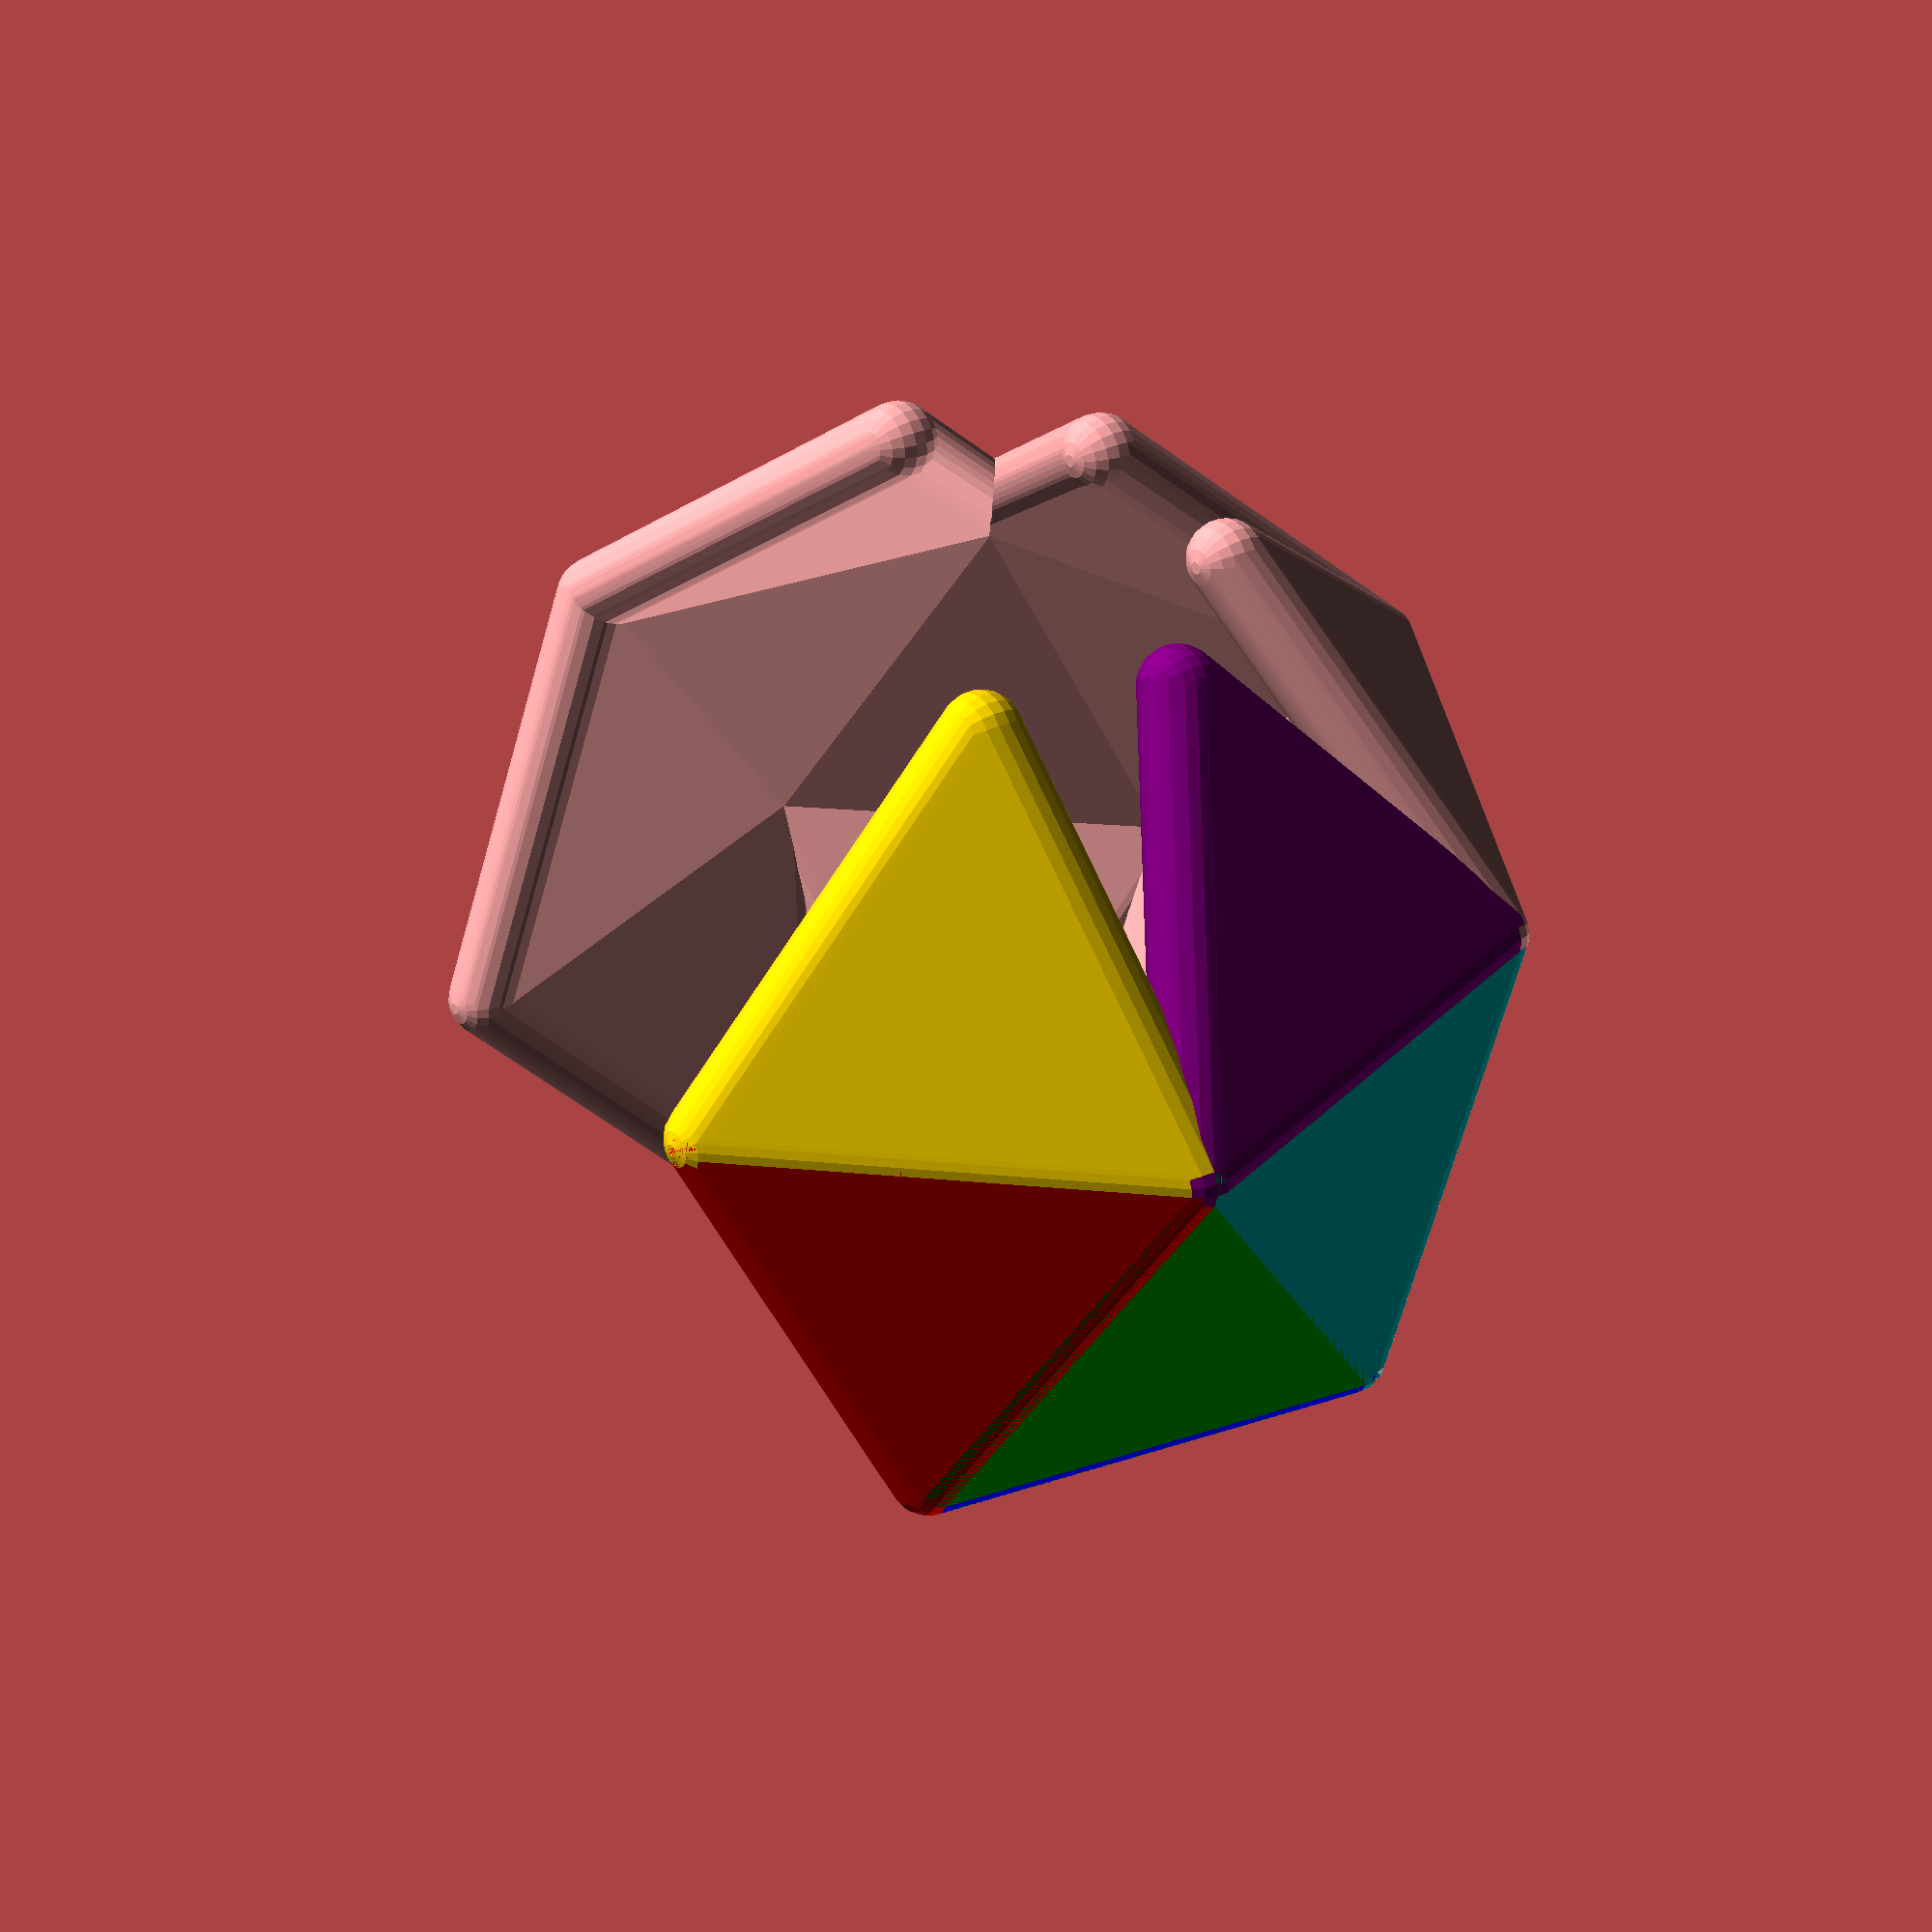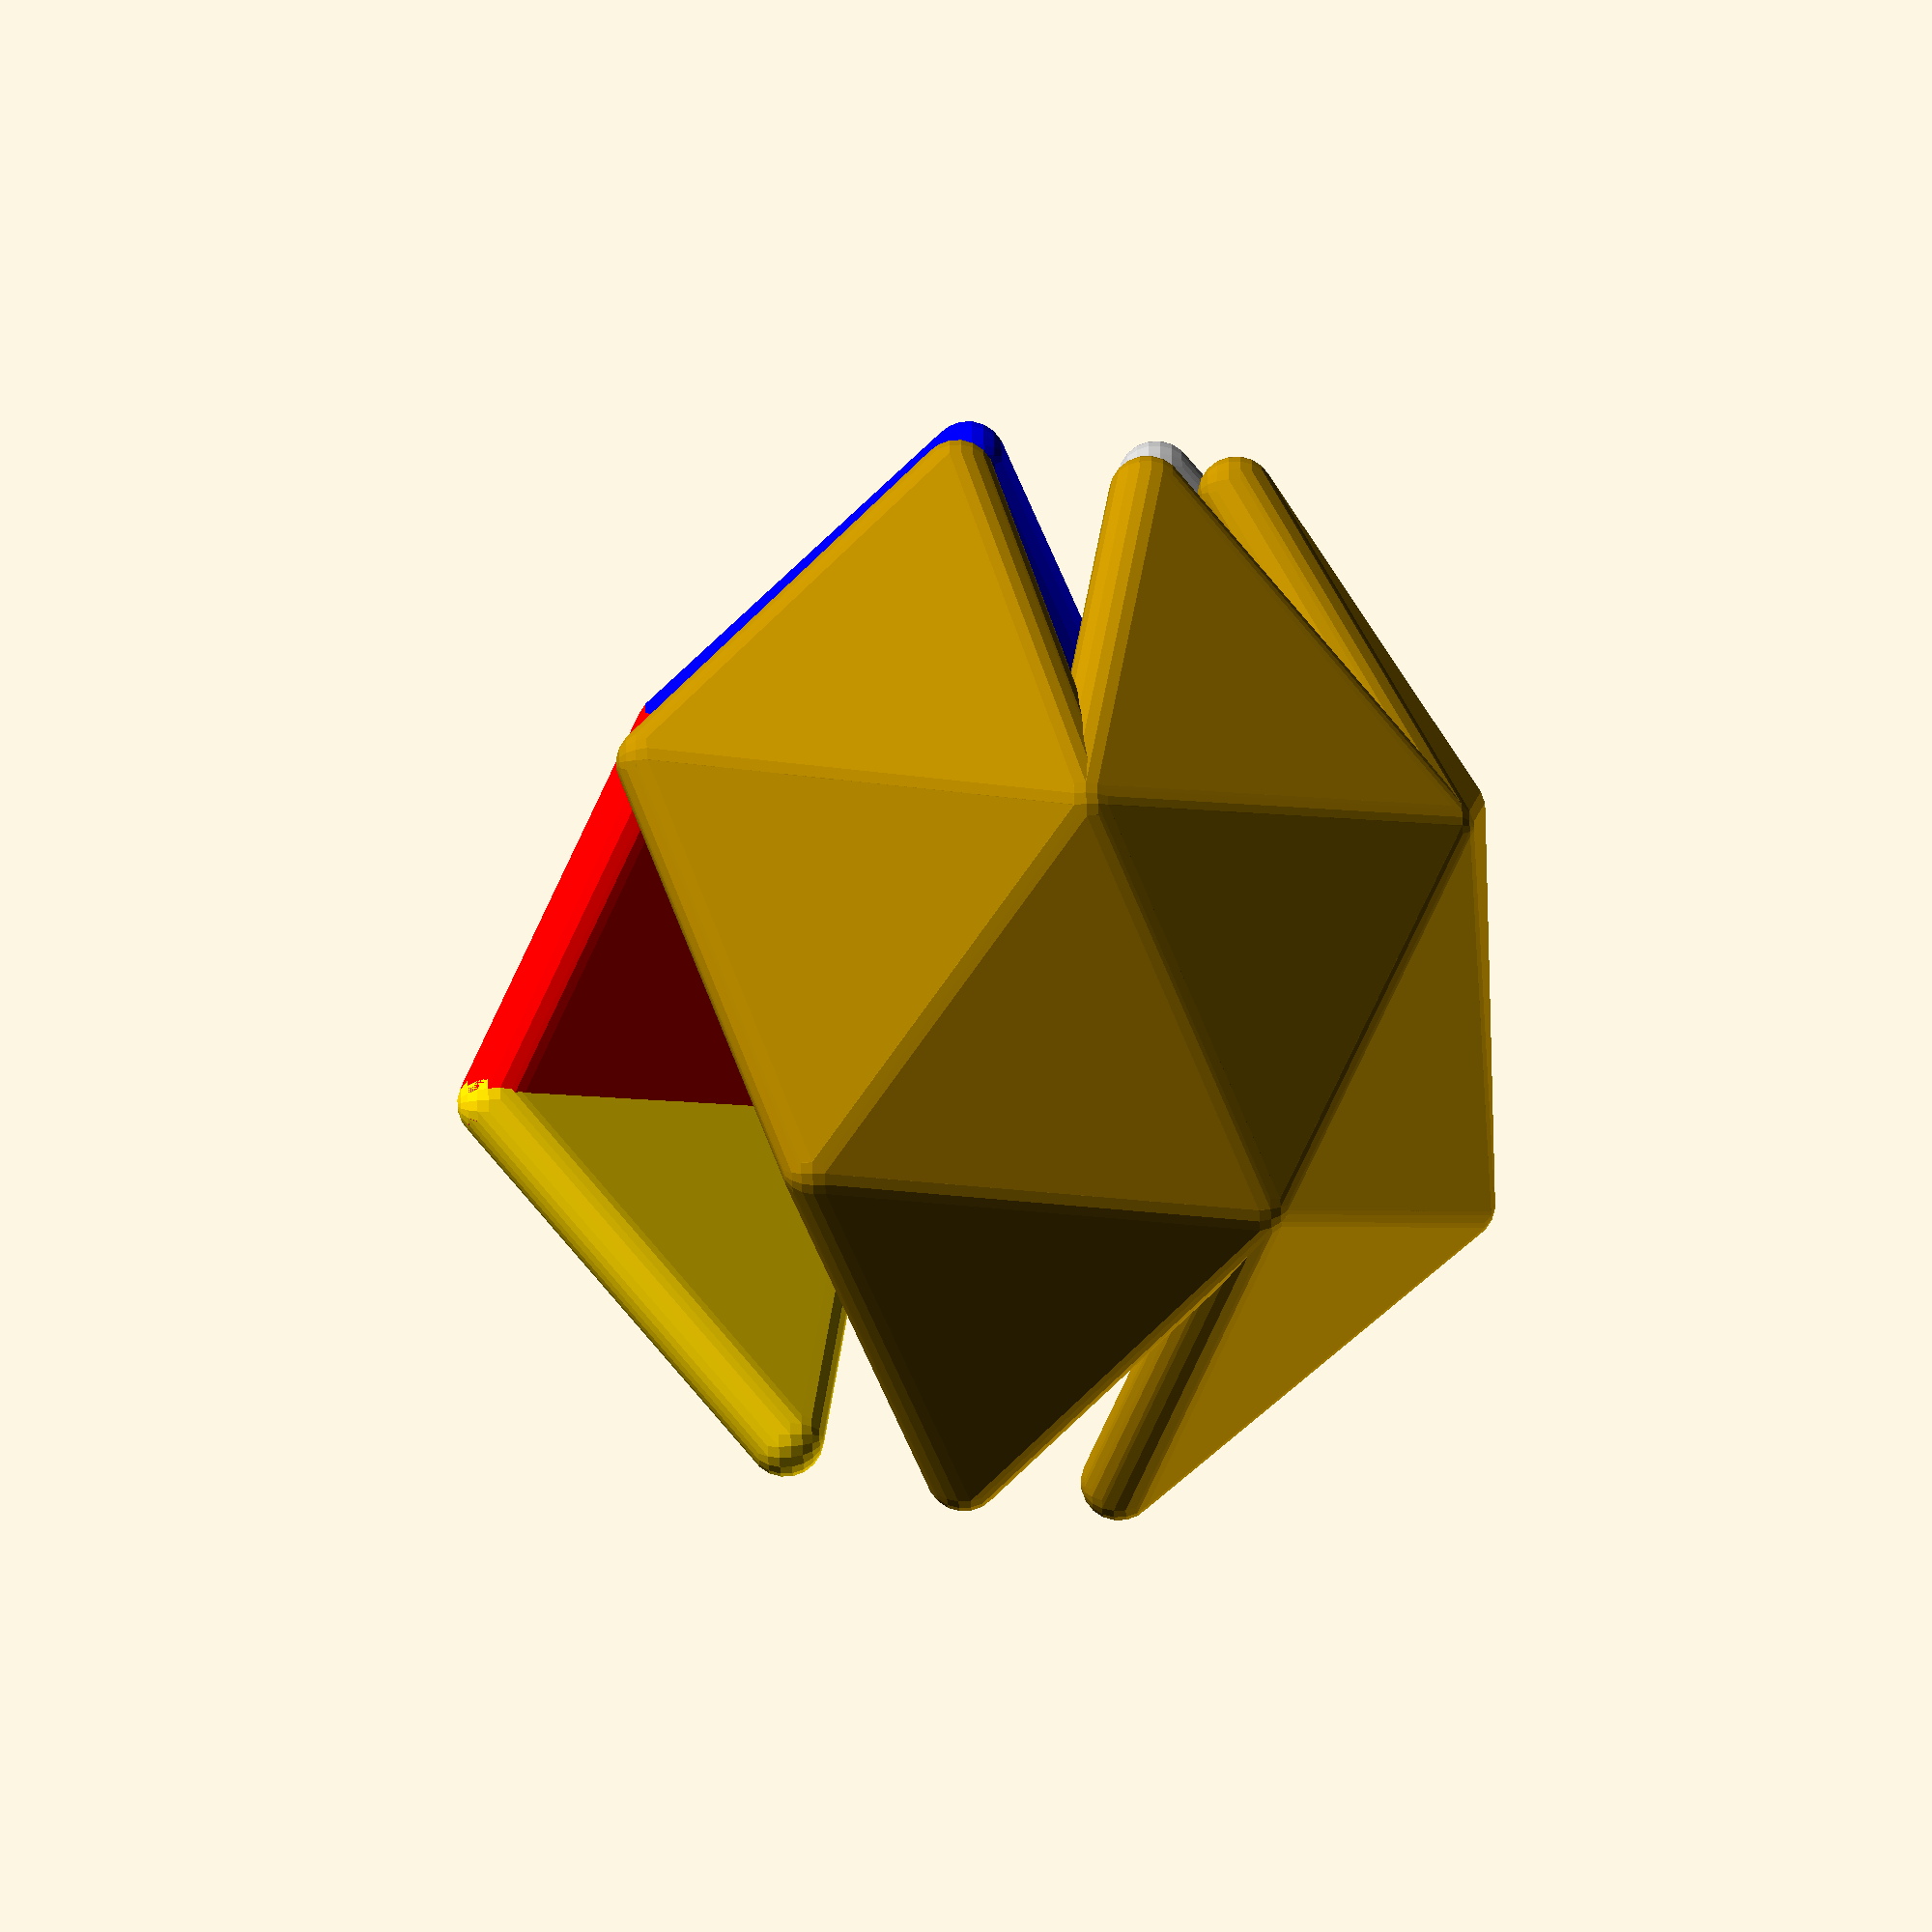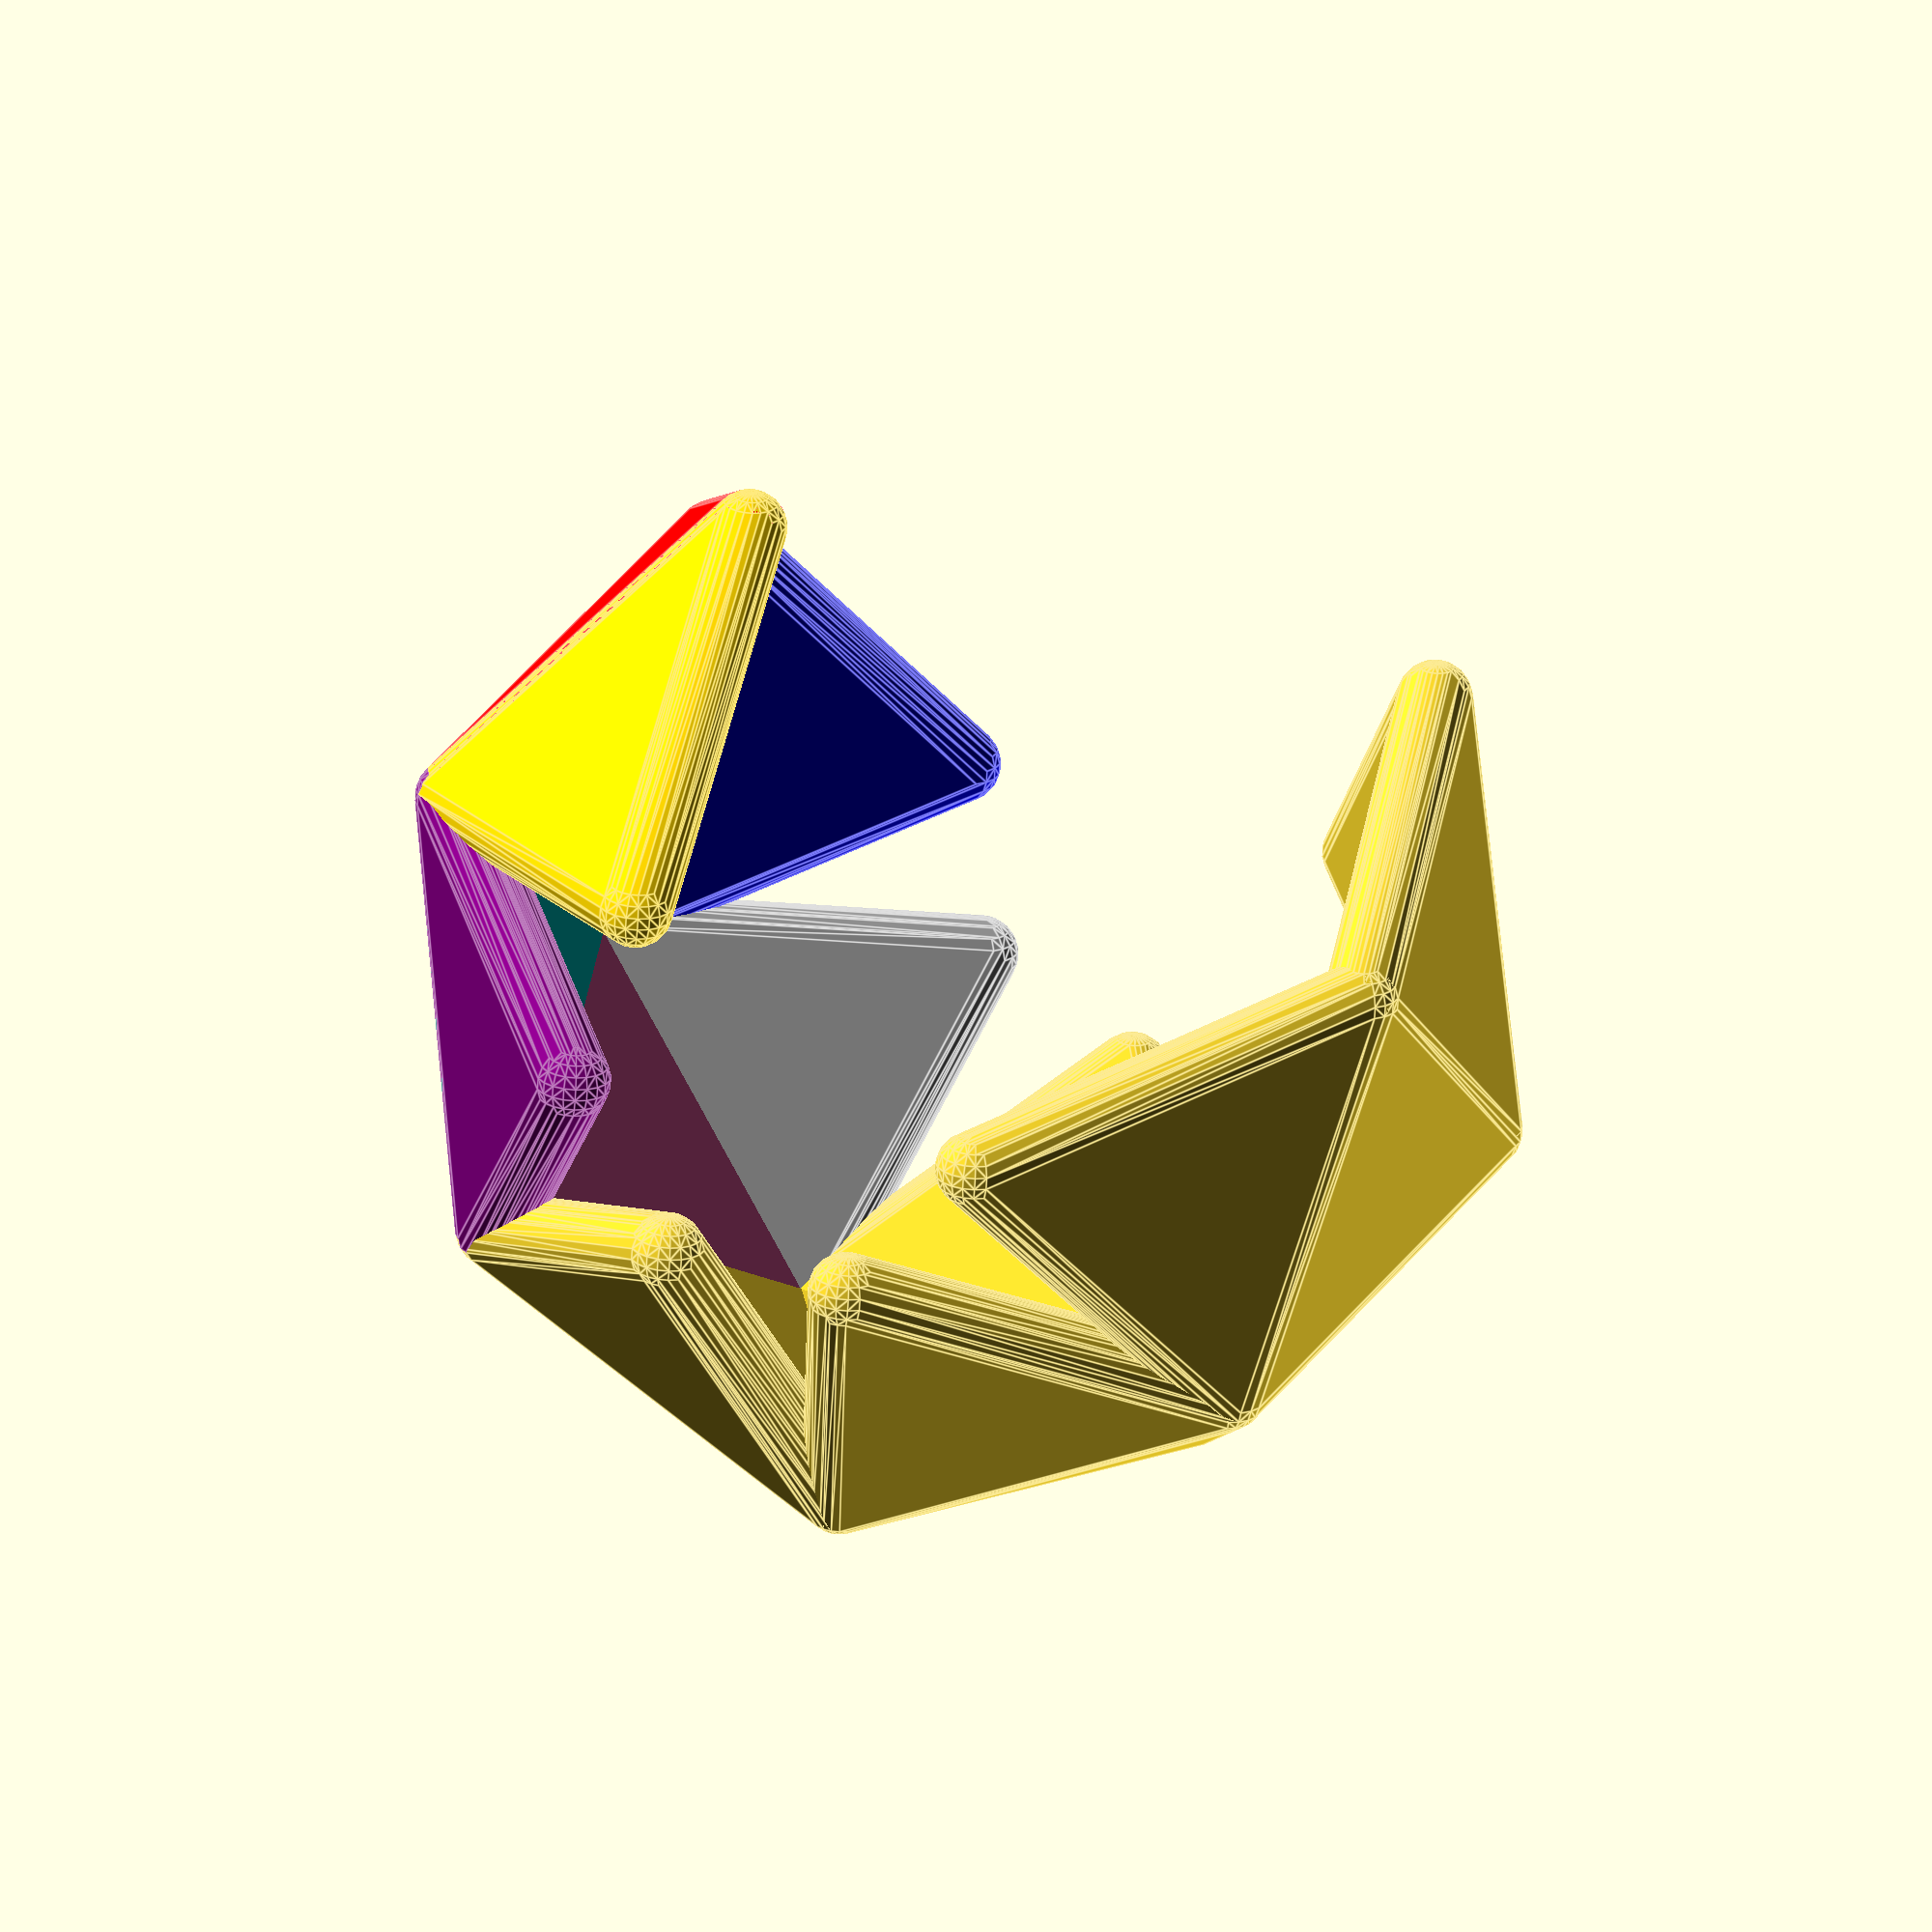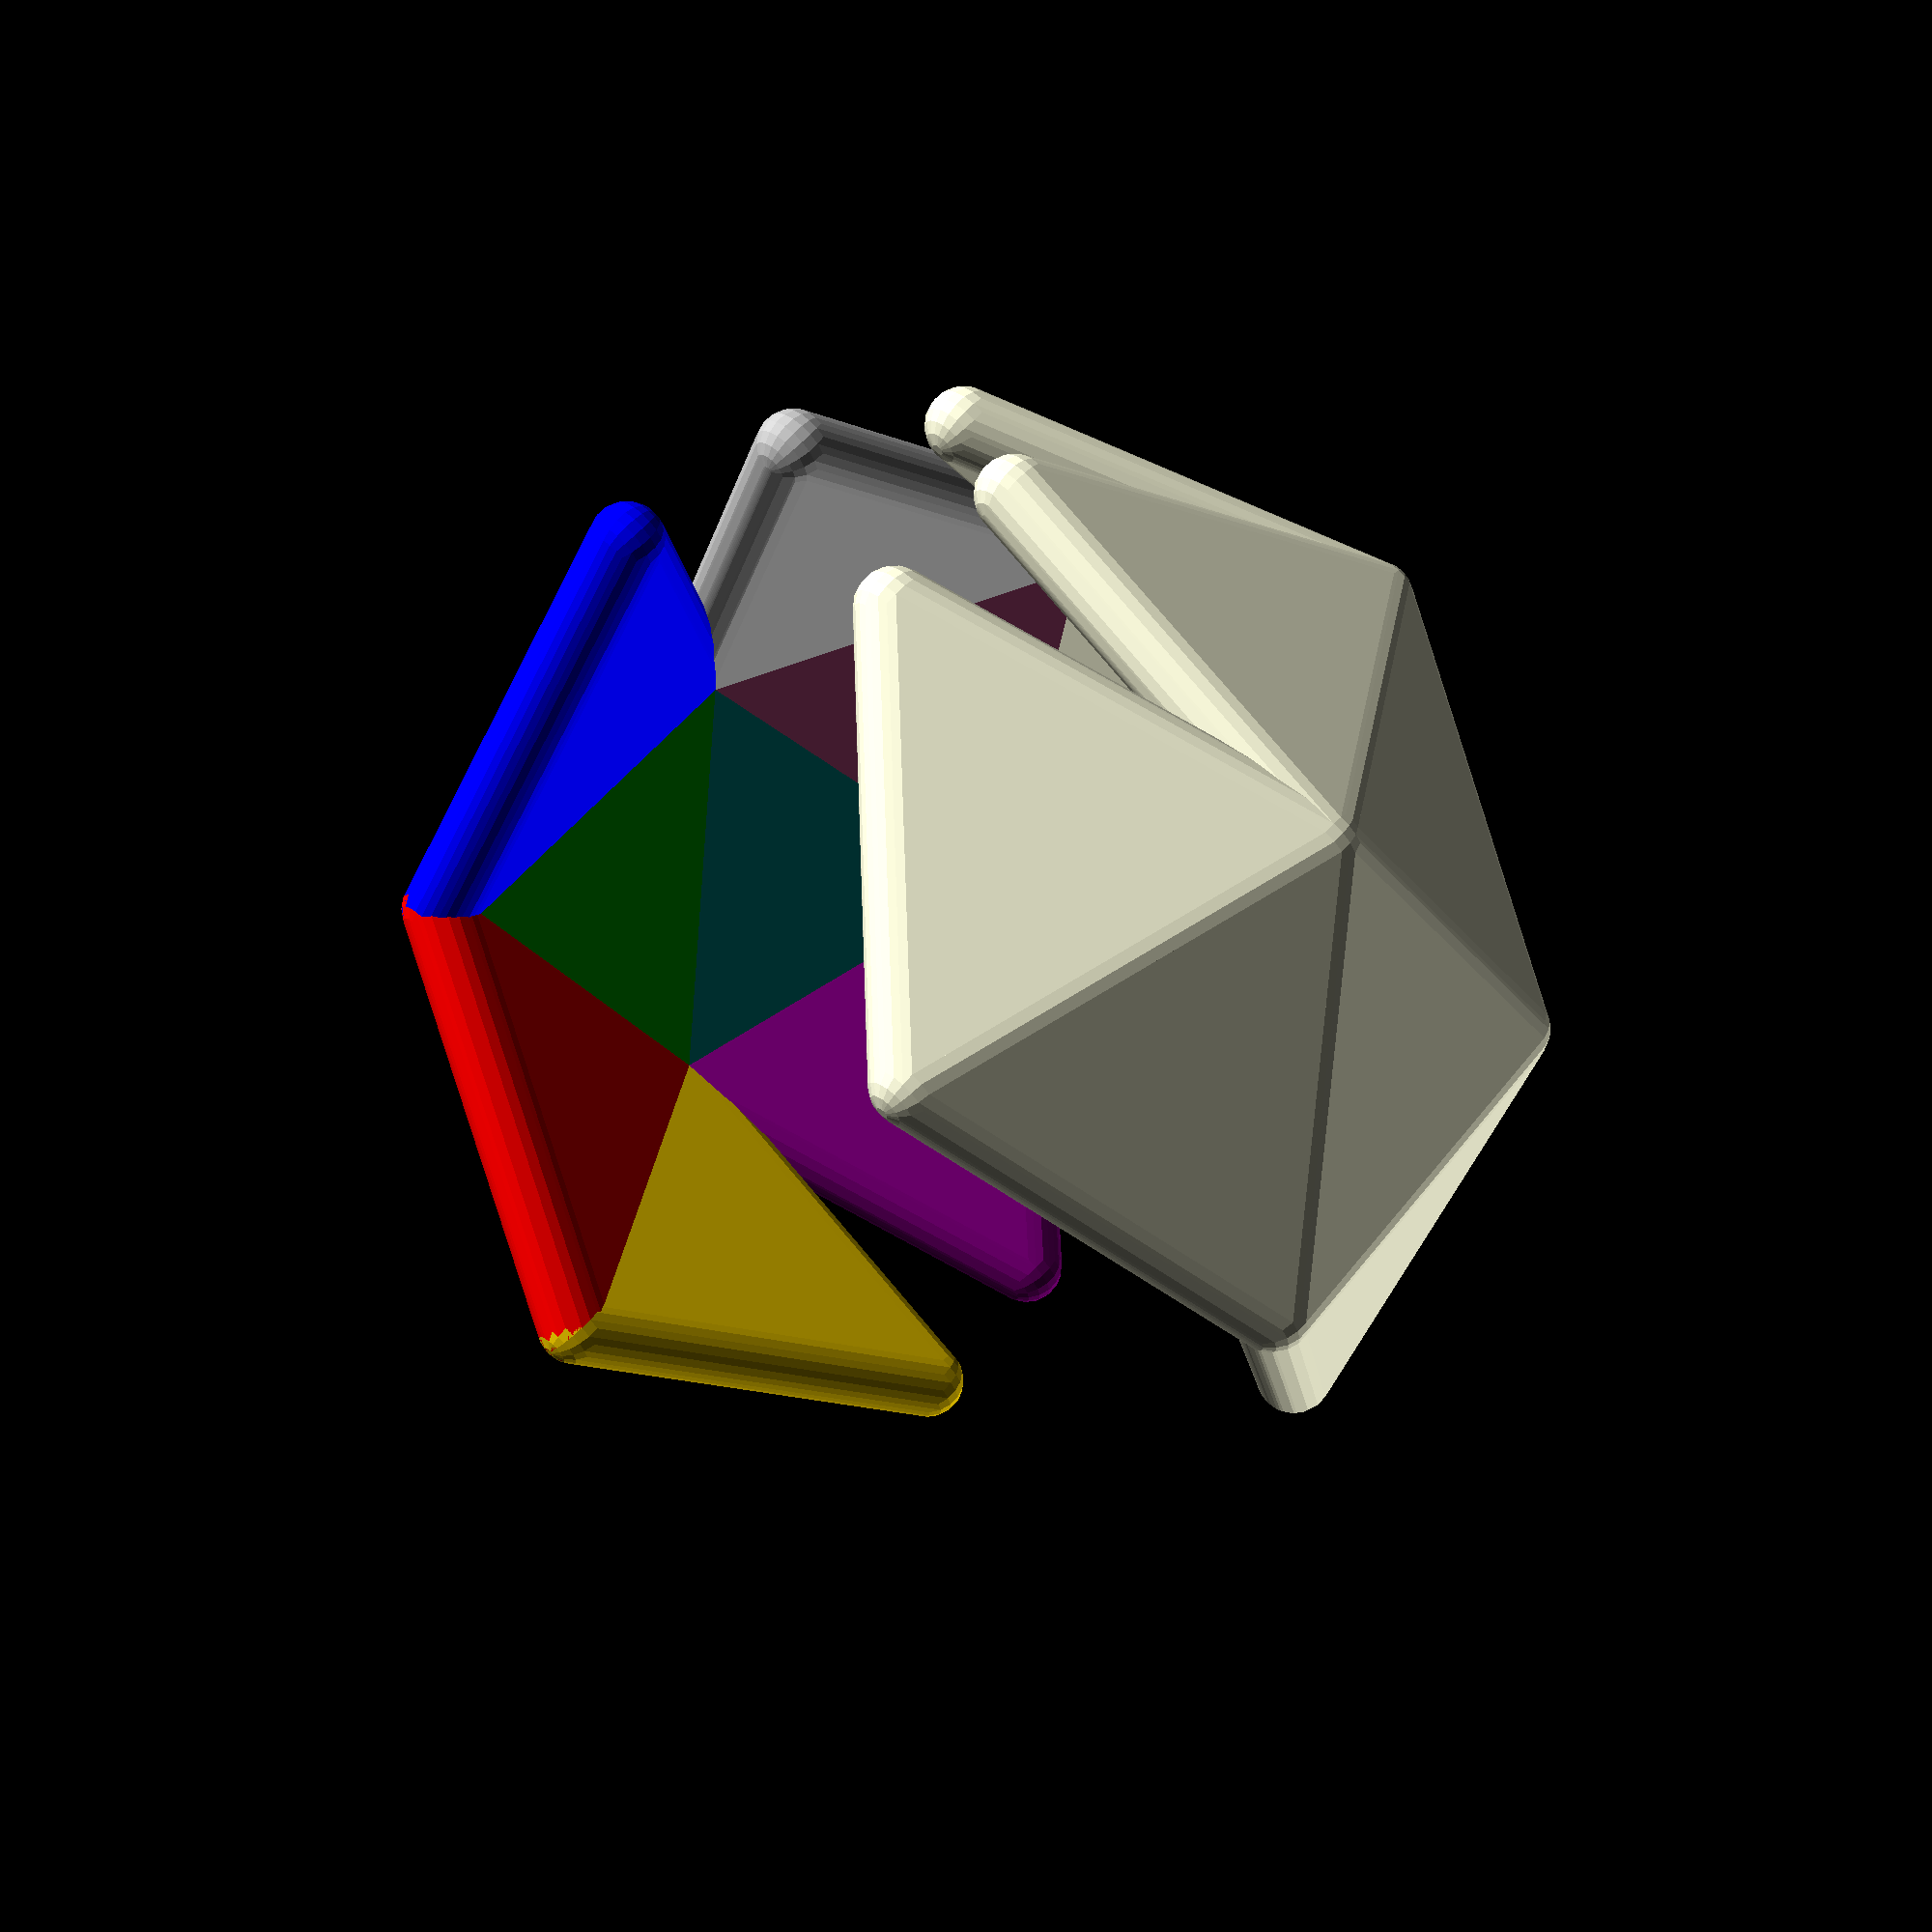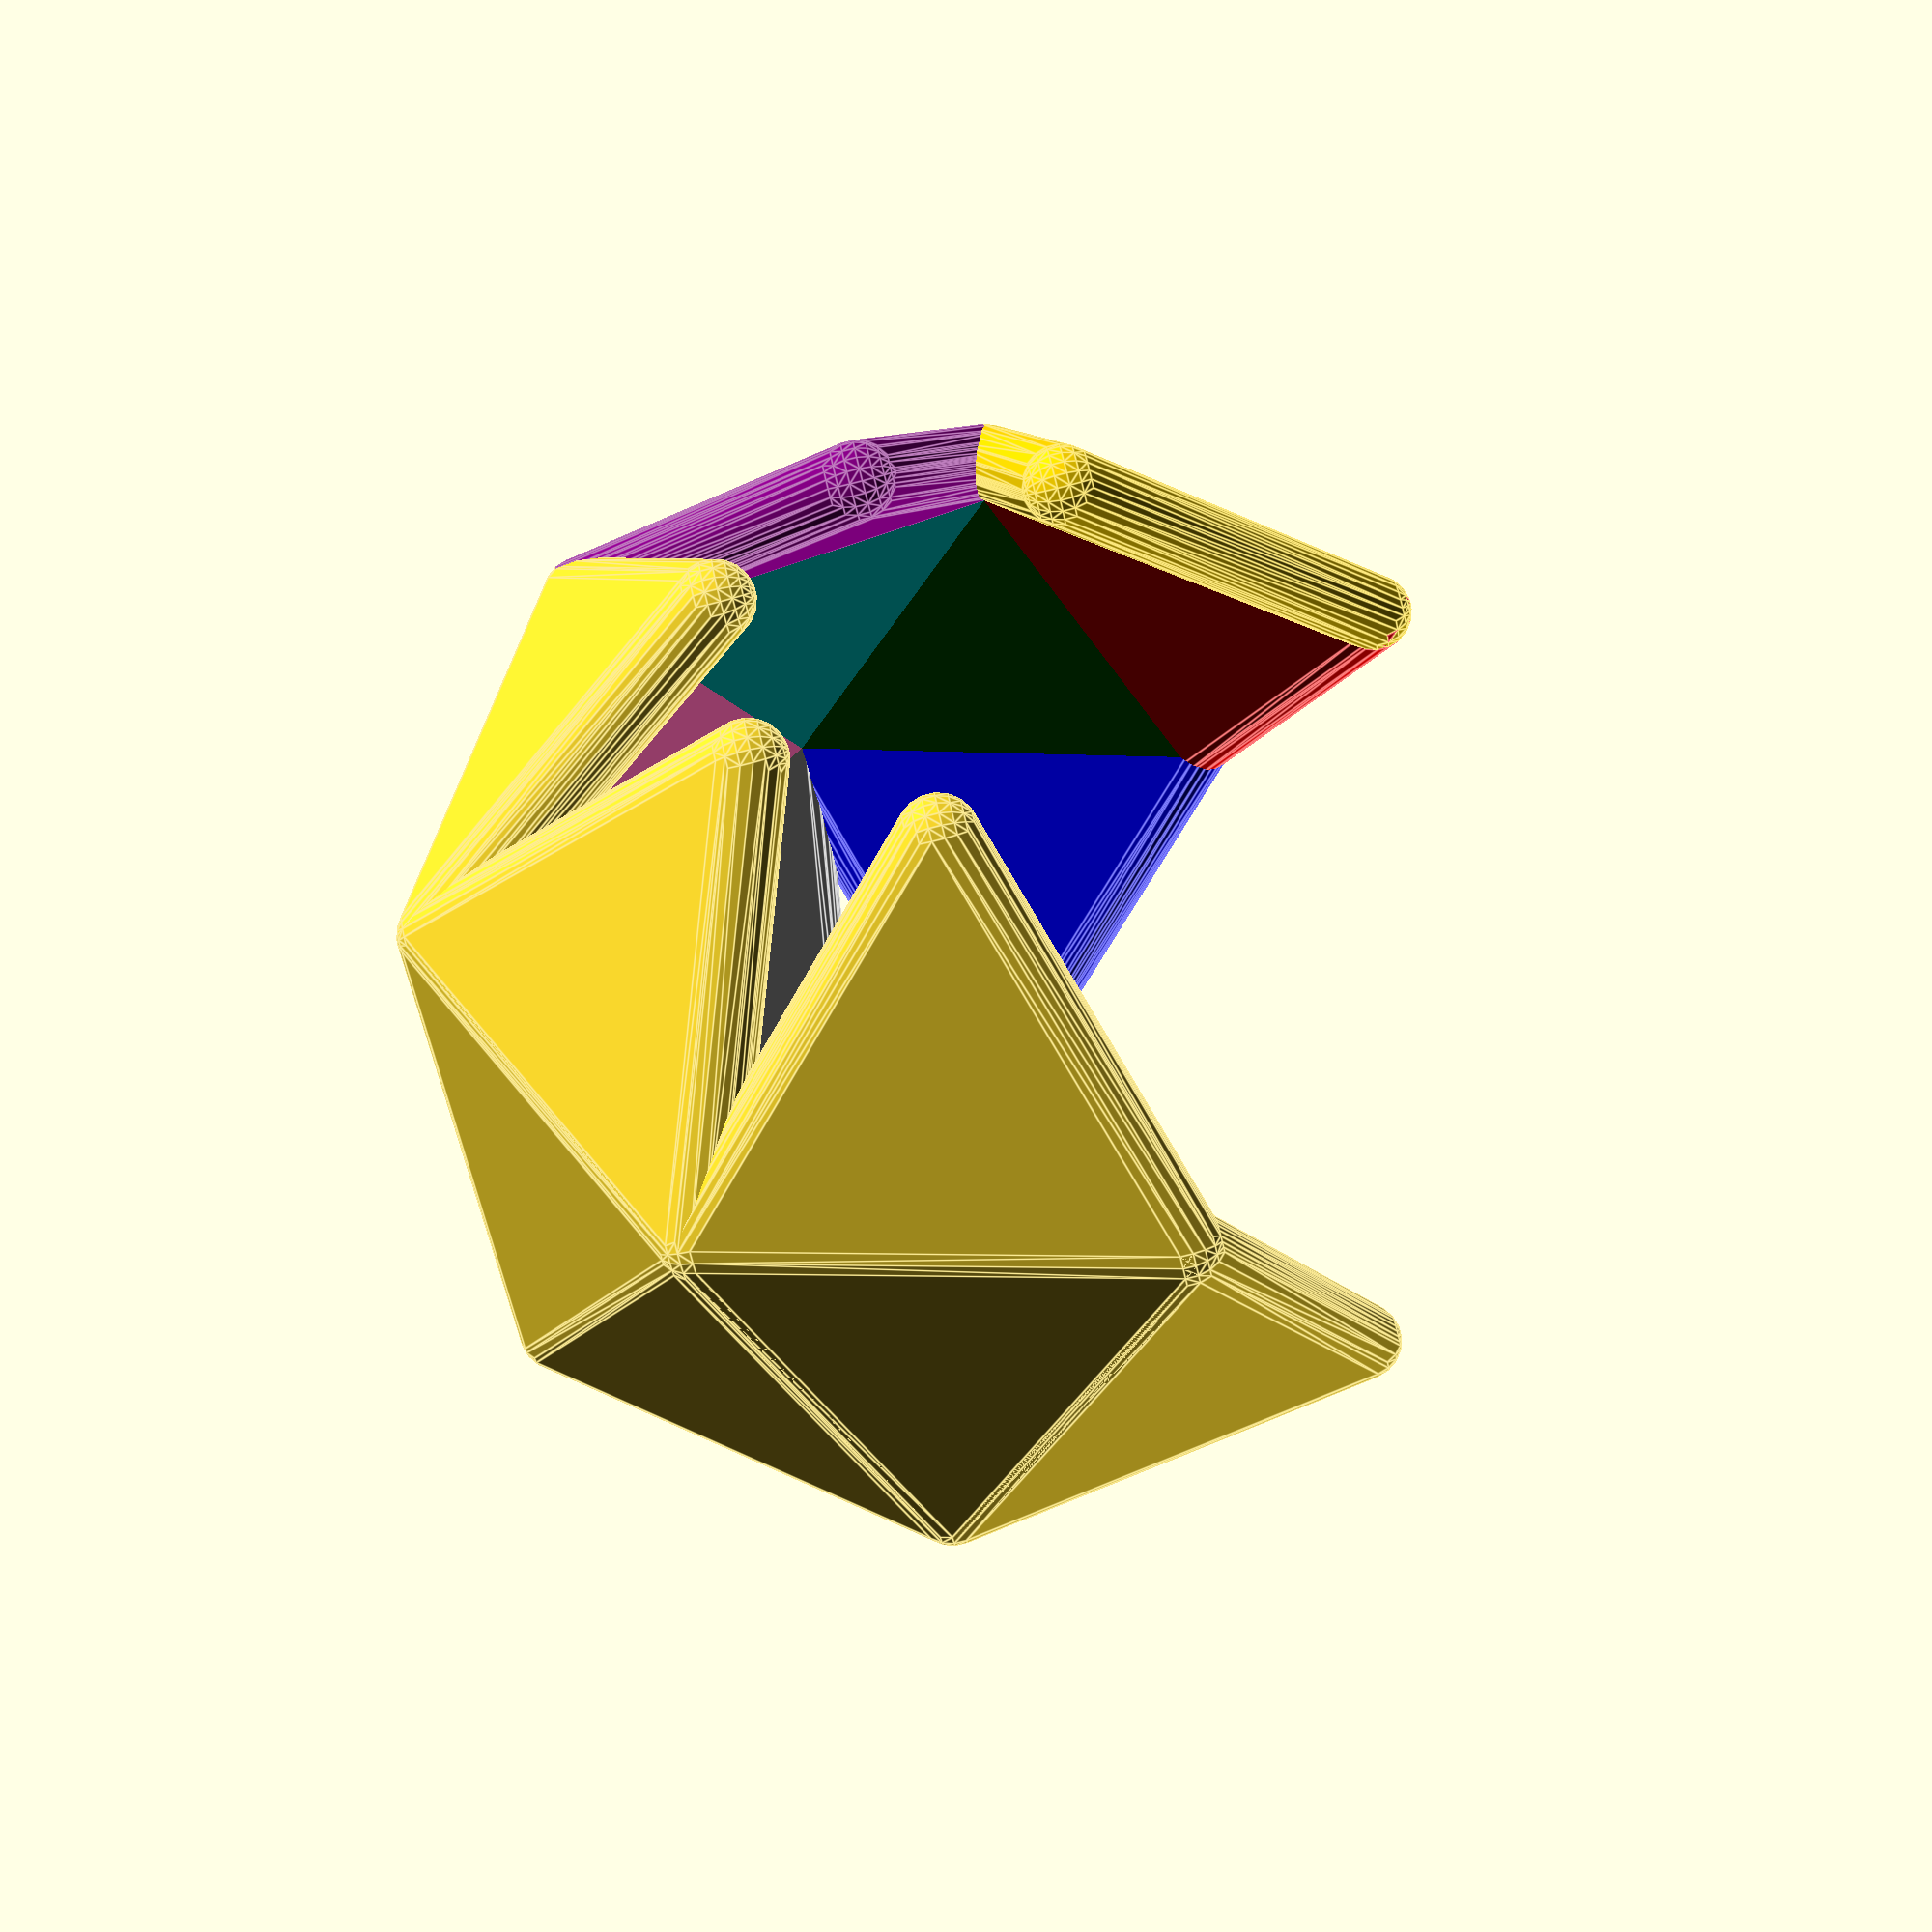
<openscad>
/*
   folding nets of platonic solids
   kit wallace

*/
//thickness of 'paper'
thickness=3;
// length of side
length=10;

//quality of curves
steps=20;
scale=2;

colors=["green","blue","red","gold","Hotpink","silver","teal","purple",];

//  functions for creating the matrices for transforming a single point

function m_translate(v) = [ [1, 0, 0, 0],
                            [0, 1, 0, 0],
                            [0, 0, 1, 0],
                            [v.x, v.y, v.z, 1  ] ];

function m_scale(v) =    [ [v.x, 0, 0, 0],
                            [0, v.y, 0, 0],
                            [0, 0, v.z, 0],
                            [0, 0, 0, 1  ] ];
                                                      
function m_rotate(v) =  [ [1,  0,         0,        0],
                          [0,  cos(v.x),  sin(v.x), 0],
                          [0, -sin(v.x),  cos(v.x), 0],
                          [0,  0,         0,        1] ]
                      * [ [ cos(v.y), 0,  -sin(v.y), 0],
                          [0,         1,  0,        0],
                          [ sin(v.y), 0,  cos(v.y), 0],
                          [0,         0,  0,        1] ]
                      * [ [ cos(v.z),  sin(v.z), 0, 0],
                          [-sin(v.z),  cos(v.z), 0, 0],
                          [ 0,         0,        1, 0],
                          [ 0,         0,        0, 1] ];
                            
function m_to(centre,normal) = 
      m_rotate([0, atan2(sqrt(pow(normal.x, 2) + pow(normal.y, 2)), normal.z), 0]) 
    * m_rotate([0, 0, atan2(normal.y, normal.x)]) 
    * m_translate(centre);   
   
function m_from(centre,normal) = 
      m_translate(-centre)
    * m_rotate([0, 0, -atan2(normal.y, normal.x)]) 
    * m_rotate([0, -atan2(sqrt(pow(normal.x, 2) + pow(normal.y, 2)), normal.z), 0]); 

function m_rotate_about_line(a,v1,v2) =
      m_from(v1,v2-v1)*m_rotate([0,0,a])*m_to(v1,v2-v1);

function vec3(v) = [v.x, v.y, v.z];
function m_transform(v, m)  = vec3([v.x, v.y, v.z, 1] * m);
 
function face_transform(face,m) =
     [ for (v = face) m_transform(v,m) ];

function rotate_about_edge(a,face,edge) =
     let (v1 = face[edge], v2= face[(edge+1) %len(face)])
     let (m = m_rotate_about_line(a,v1,v2))
     face_transform(face,m);

function orthogonal(v0,v1,v2) =  cross(v1-v0,v2-v1);

function normal(face) =
     let (n=orthogonal(face[0],face[1],face[2]))
     - n / norm(n);
     
function vsum(points,i=0) =  
      i < len(points)
        ?  (points[i] + vsum(points,i+1))
        :  [0,0,0];

function centre(points) = 
      vsum(points) / len(points);
     
function reverse(l,shift=0) = 
     [for (i=[0:len(l)-1]) l[(len(l)-1-i + shift)%len(l)]];   
                        
function r(a,face,edge) = 
// replicate the face rotated about edge so the two faces have an internal angle of a
// vertices are reordered so that the edge of rotation is edge 0 in the rotated face 
// and vertices are ordered anticlockwise   
     reverse(rotate_about_edge(a,face,edge),shift=edge+2);

function rr(a,face,edges,i=0)  =
// apply r to a sequence of edges
     i < len(edges)
       ? rr(a,r(a,face,edges[i]),edges,i+1) 
       : face;

function place(faces,face_i) =
   let (pface=faces[face_i])
   let (n = normal(pface), c=centre(pface))
   let (m=m_from(c,-n))
   [for(face=faces) face_transform(face,m)]
;
    
module show_face(s,t=thickness) {
// render (convex) face by hulling spheres placed at the vertices
    hull()
    for (i=[0:len(s) -1])
       translate(s[i]) sphere(t/2);     
    } 

module show_faces(faces,t=thickness) {
   for (i=[0:len(faces)-1]) {
      face=faces[i];
      color(colors[i])
       show_face(face,t=thickness);
   }
}

function depth(a) =
   len(a)== undef 
       ? 0
       : 1+depth(a[0]);

function flatten(l) = [ for (a = l) for (b = a) b ] ;

function dflatten(l,d=2) =
// hack to flattened mixed list and list of lists
   flatten([for (a = l) depth(a) > d ? dflatten(a, d) : [a]]);
        
function ramp(t,dwell) =
// to shape the animation to give a dwell at begining and end
   t < dwell 
       ? 0
       : t > 1 - dwell 
         ? 1
         :  ( t-dwell) /(1 - 2 * dwell);
   
// platonic solid functions

function T_net(length,a) =
   let(base = [for (i=[0:2])  // anticlockwise order 
          [ length * cos(i*120), length*sin(i*120),0]] ,
     bs = [for (i=[0:2]) r(a,base,i)])
   dflatten([base,bs]);

function C_net(length,a) =
   let(base = [for (i=[0:3])  // anticlockwise order 
          [ length * cos(i*90), length*sin(i*90),0]] ,
       bs = [for (i=[0:3]) r(a,base,i)],
       top = r(a,bs[0],2))
   dflatten([base,bs,top]);
   
function O_net(length,a) =
   let(base = [for (i=[0:2])  // anticlockwise order 
          [ length * cos(i*120), length*sin(i*120),0]] ,
     bs = [for (i=[0:2]) r(a,base,i)],
     sa= r(a,bs[2],2),
     sb= r(a,bs[1],2),
     sc= r(a,bs[1],1),
     sd= r(a,sc,2))        
   dflatten([base,bs,sa,sb,sc,sd]); 
     
function dodecahedron_half(a,base) =
  dflatten([base,[for (i=[0:4]) r(a,base,i)]],2);
     
function D_net(length,a) =
  let(base = 
       [for (i=[0:4])  // anticlockwise order 
          [ length * cos(i*72), length*sin(i*72),0]] , 
      bottom_half = dodecahedron_half(a,base),
      top_half= dodecahedron_half(a,rr(a,base,[0,2,3])))
  dflatten([bottom_half,top_half],2);
     
function icosa_strip(base,a,n) =
   n==0 
      ? []
      :  concat( 
           [base,r(a,base,2),r(a,base,0), r(a,r(a,base,0),2)],
            icosa_strip(r(a,r(a,base,1),2),a,n-1)
         );
           
function I_net(length,a) =
   let(base = [for (i=[0:2])  // anticlockwise order 
          [ length * cos(i*120), length * sin(i*120), 0]]) 
     icosa_strip(base,a,5);    
   
function TDi_net(length,a,b) =
   let(base = [for (i=[0:2])  // anticlockwise order 
          [ length * cos(i*120), length*sin(i*120),0]] ,
     
     sa= r(a,base,1),
     sb= r(a,base,2),
     sc =r(b,base,0),
     sd = r(a,sc,1),
     se = r(a,sc,2))        
   dflatten([base,sa,sb,sc,sd,se]); 
     
function PDi_net(length,a,b) =
   let(base = [for (i=[0:2])  // anticlockwise order 
          [ length * cos(i*120), length*sin(i*120),0]] ,
     
     ta= r(a,base,1),
     tb= r(a,ta,2),
     tc =r(a,tb,2),
     td =r(a,tc,2),
   
     ba = r(b,base,0),
     bb = r(a,ba,2),
     bc = r(a,bb,1),
     bd = r(a,bc,1),
     be = r(a,bd,1)
   )        
   dflatten([base,ta,tb,tc,td,ba,bb,bc,bd,be]); 
     
function find(key,array) =  array[search([key],array)[0]];
   
dihedral_angles = [
    ["T", 70.53],
    ["C",90],
    ["O",109.47],
    ["D",116.57],
    ["I",138.19],
    ["TDi",70.53,2*70.53],
    ["PDi",138,75]  
   ];

$fn=steps; 
$t=0.7;    // remove to animate
complete=ramp($t,0.04) ;  // 0 .. 1
dihedral_angle =  find("I",dihedral_angles)[1];
a= 180 - (180 - dihedral_angle)*complete;  

net = I_net(length,a);
pnet = place(net,8);   // so modle is printable
echo(len(pnet),pnet);
scale(scale) show_faces(pnet);


/*
dihedral_angle_a =  find("TDi",dihedral_angles)[1];
dihedral_angle_b =  find("TDi",dihedral_angles)[2];
a= 180 - (180 - dihedral_angle_a)*complete;  
b= 180 - (180 - dihedral_angle_b)*complete;  

net = TDi_net(length,a,b);
echo(len(net),net);
show_faces(net);
   
*/

</openscad>
<views>
elev=153.0 azim=204.3 roll=127.8 proj=p view=solid
elev=235.6 azim=67.6 roll=87.3 proj=o view=wireframe
elev=66.4 azim=212.7 roll=356.8 proj=o view=edges
elev=298.8 azim=155.2 roll=41.6 proj=p view=solid
elev=264.5 azim=51.3 roll=256.0 proj=p view=edges
</views>
